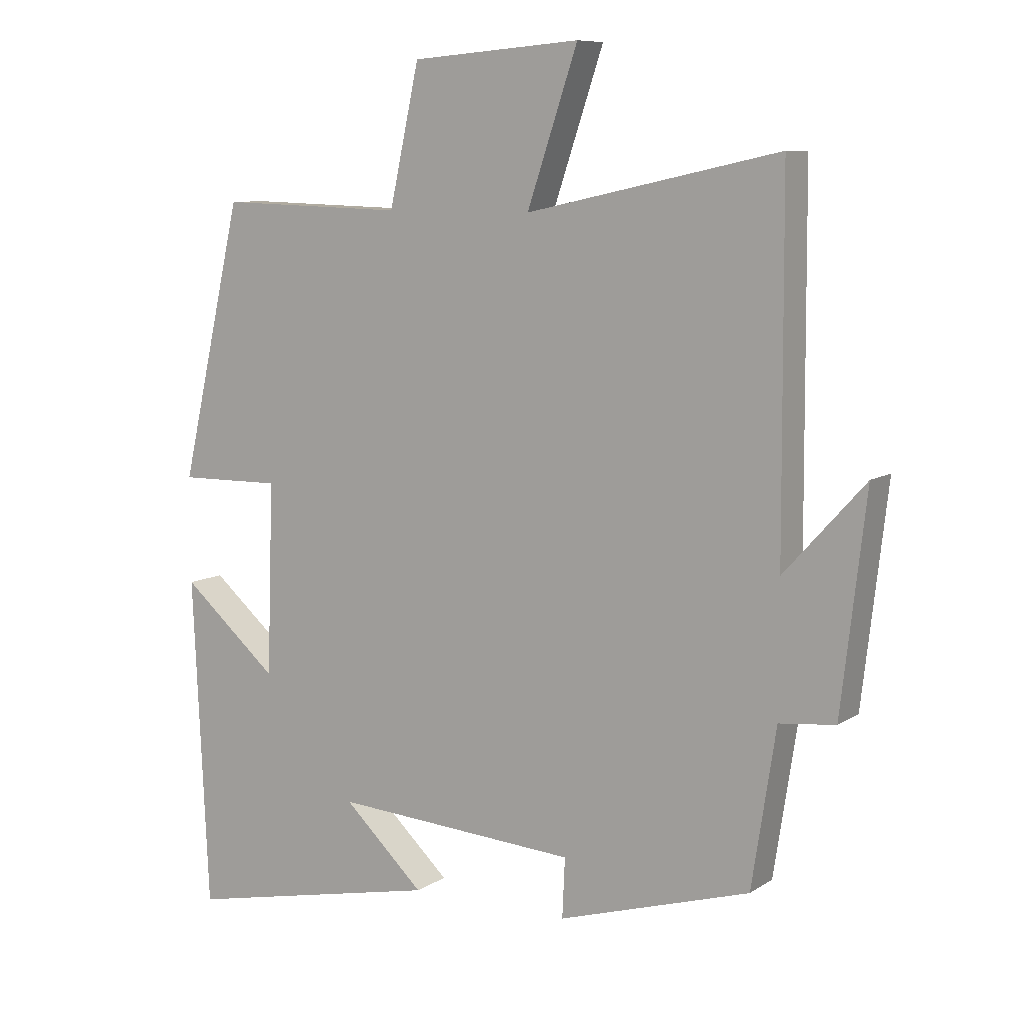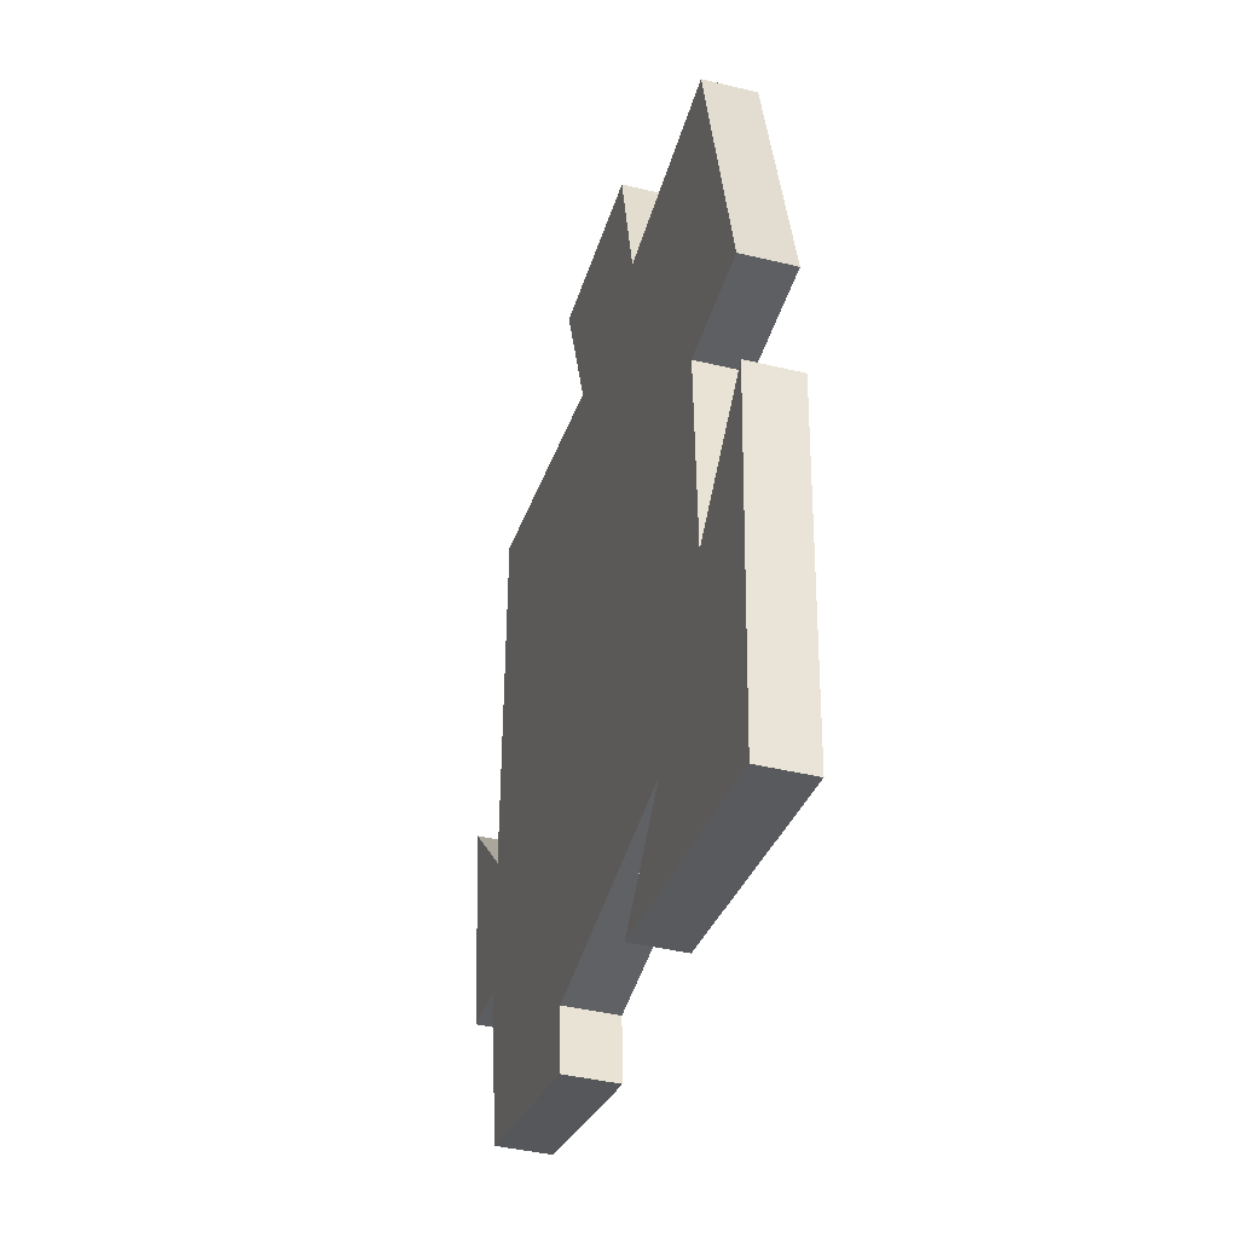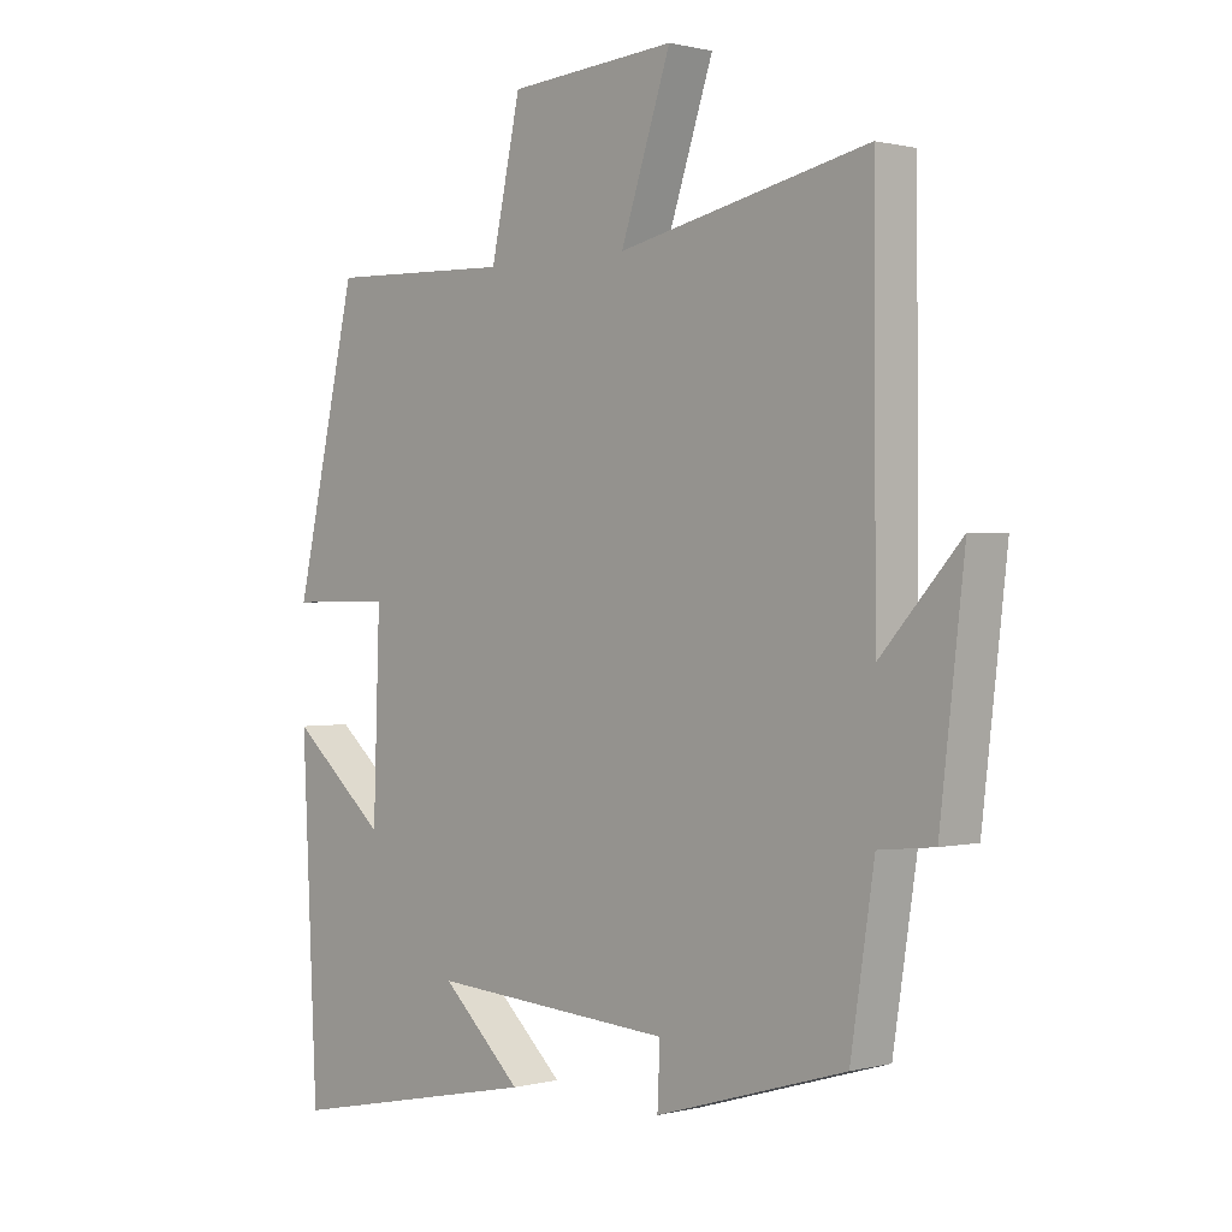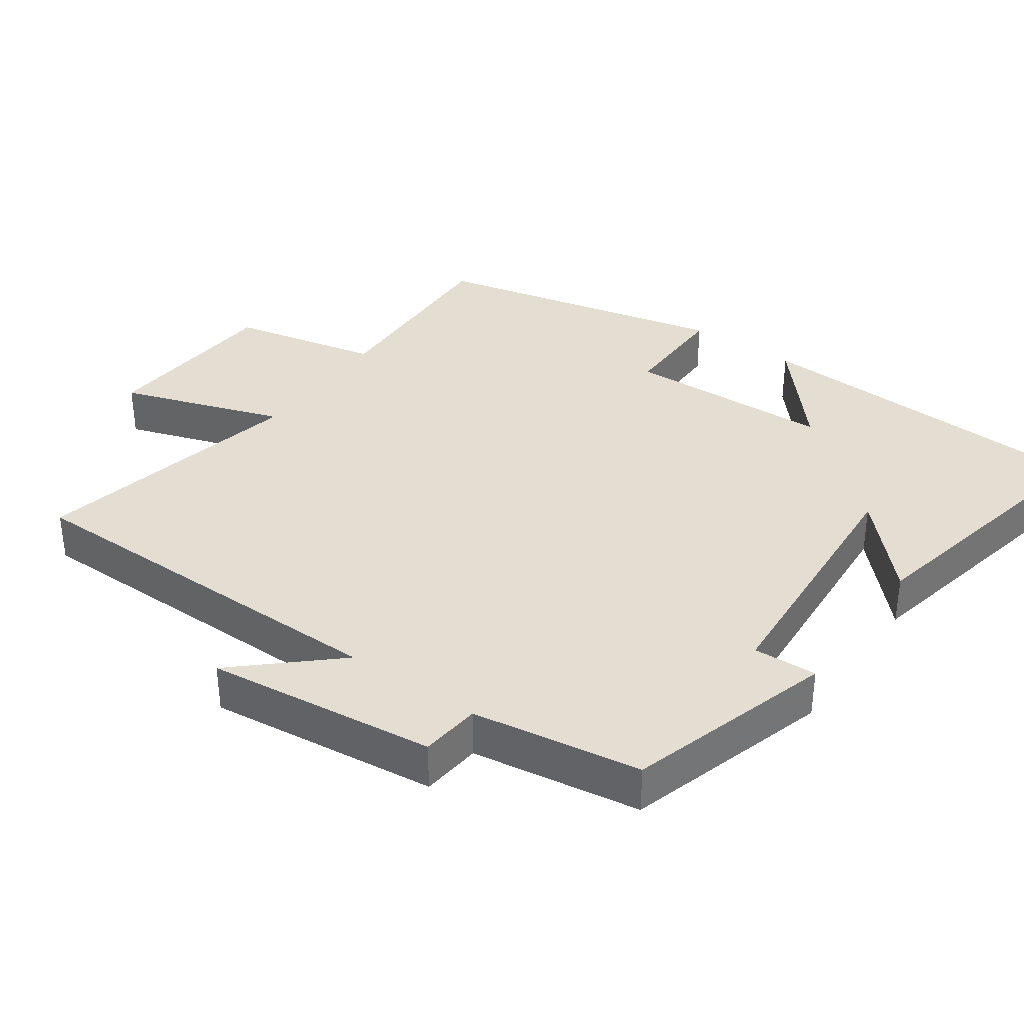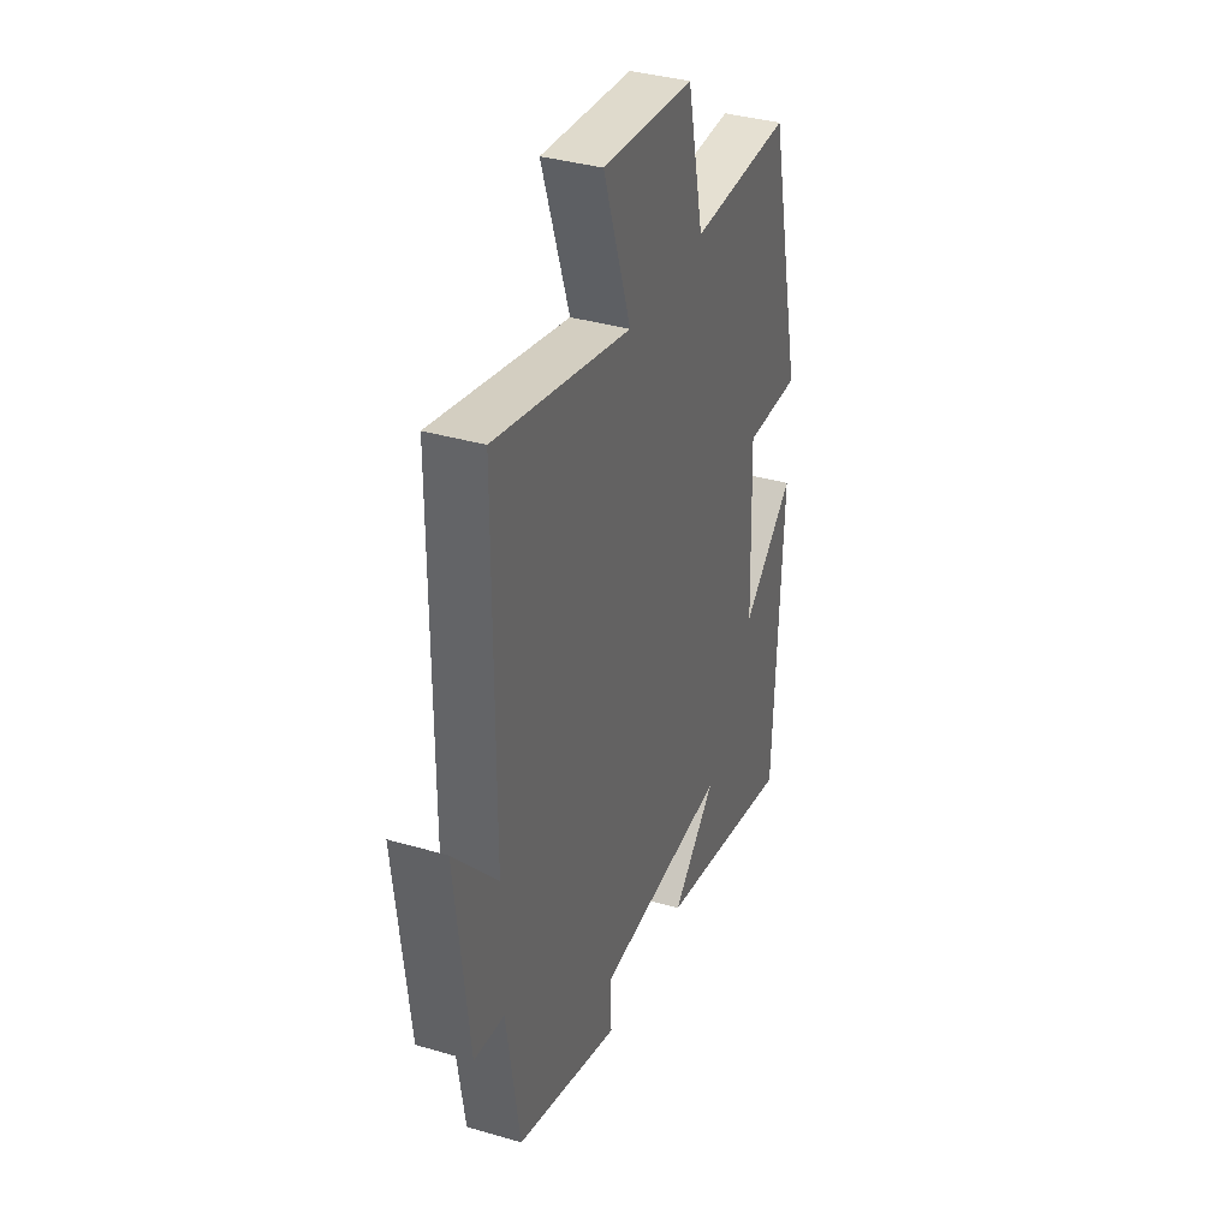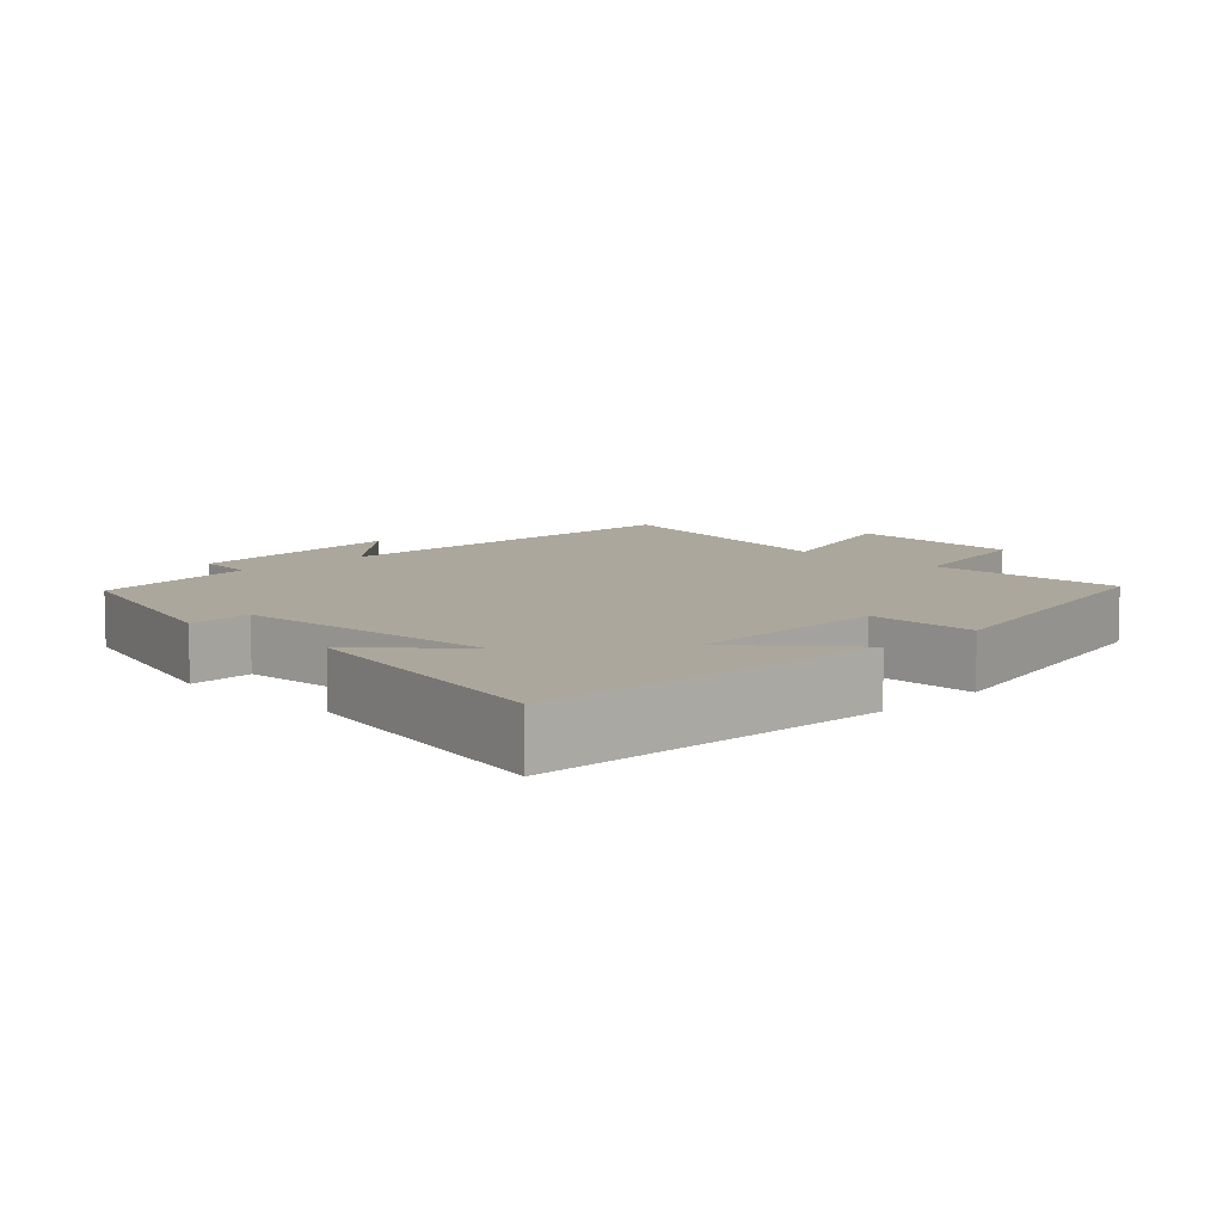
<metadata>
{"format":"obj","ext":"obj","renderer":"f3d","projection":"perspective","resolution":1024,"background":"white","views":[{"elev":8.7,"azim":31.7,"up":"+Z"},{"elev":-42.5,"azim":-106.1,"up":"+Z"},{"elev":0.7,"azim":46.4,"up":"+Z"},{"elev":36.0,"azim":125.2,"up":"+Y"},{"elev":36.2,"azim":111.0,"up":"+Z"},{"elev":8.3,"azim":-135.1,"up":"+Y"}]}
</metadata>
<code>
v 0.497 0.07 0.584
v 0.5 0.07 0.029
v 0.624 0.07 0.166
v 0.586 0.07 -0.162
v 0.5 0.07 -0.171
v 0.463 0.07 -0.412
v 0.168 0.07 -0.5
v 0.172 0.07 -0.409
v -0.204 0.07 -0.383
v -0.08 0.07 -0.5
v -0.476 0.07 -0.582
v -0.5 0.07 -0.076
v -0.352 0.07 -0.204
v -0.342 0.07 0.09
v -0.5 0.07 0.088
v -0.404 0.07 0.509
v -0.119 0.07 0.5
v -0.073 0.07 0.711
v 0.187 0.07 0.731
v 0.109 0.07 0.5
v 0.497 0 0.584
v 0.5 0 0.029
v 0.624 0 0.166
v 0.586 0 -0.162
v 0.5 0 -0.171
v 0.463 0 -0.412
v 0.168 0 -0.5
v 0.172 0 -0.409
v -0.204 0 -0.383
v -0.08 0 -0.5
v -0.476 0 -0.582
v -0.5 0 -0.076
v -0.352 0 -0.204
v -0.342 0 0.09
v -0.5 0 0.088
v -0.404 0 0.509
v -0.119 0 0.5
v -0.073 0 0.711
v 0.187 0 0.731
v 0.109 0 0.5
f 17 18 19 20
f 14 15 16 17
f 13 14 17 20
f 11 12 13
f 9 10 11
f 13 20 1
f 11 13 1
f 9 11 1
f 5 6 7 8
f 2 3 4 5
f 5 8 9
f 2 5 9
f 1 2 9
f 40 39 38 37
f 37 36 35 34
f 40 37 34 33
f 33 32 31
f 31 30 29
f 21 40 33
f 21 33 31
f 21 31 29
f 28 27 26 25
f 25 24 23 22
f 29 28 25
f 29 25 22
f 29 22 21
f 1 21 22 2
f 2 22 23 3
f 3 23 24 4
f 4 24 25 5
f 5 25 26 6
f 6 26 27 7
f 7 27 28 8
f 8 28 29 9
f 9 29 30 10
f 10 30 31 11
f 11 31 32 12
f 12 32 33 13
f 13 33 34 14
f 14 34 35 15
f 15 35 36 16
f 16 36 37 17
f 17 37 38 18
f 18 38 39 19
f 19 39 40 20
f 20 40 21 1

</code>
